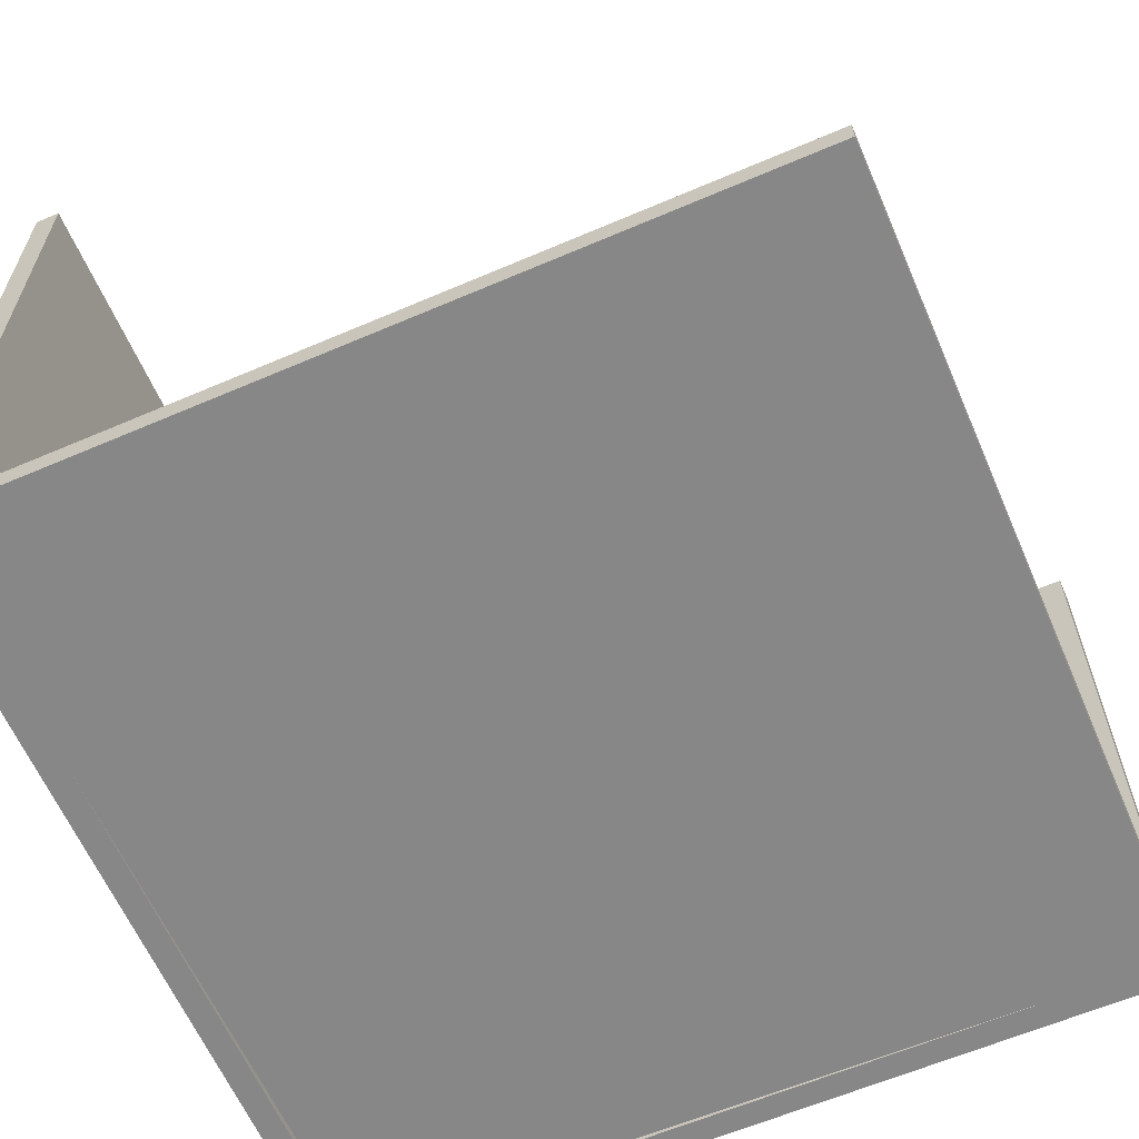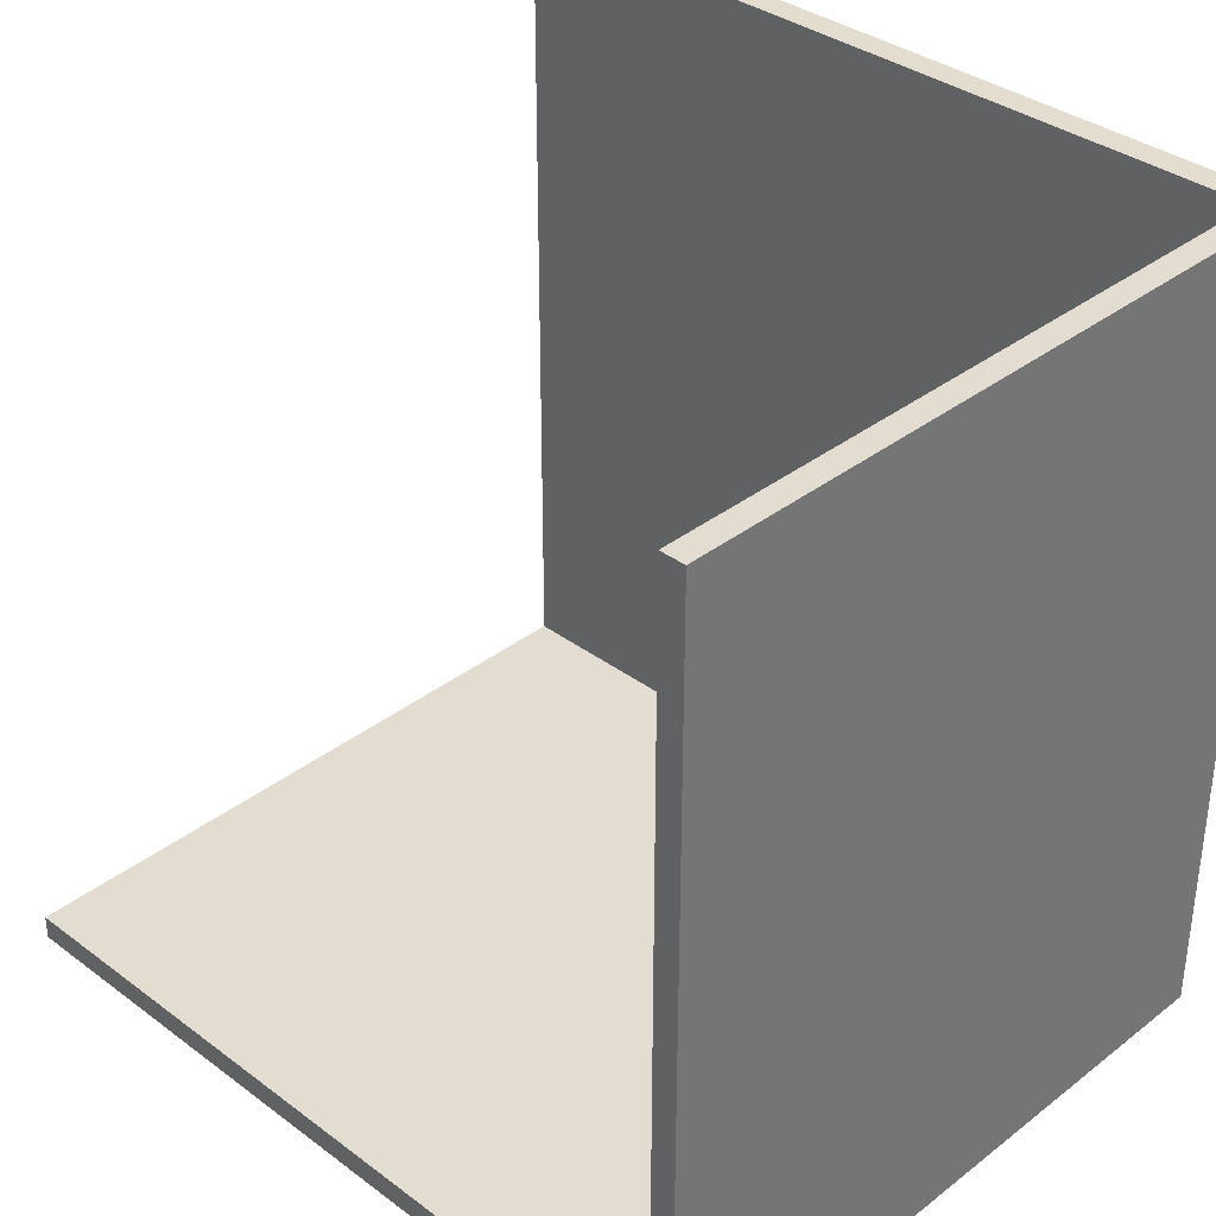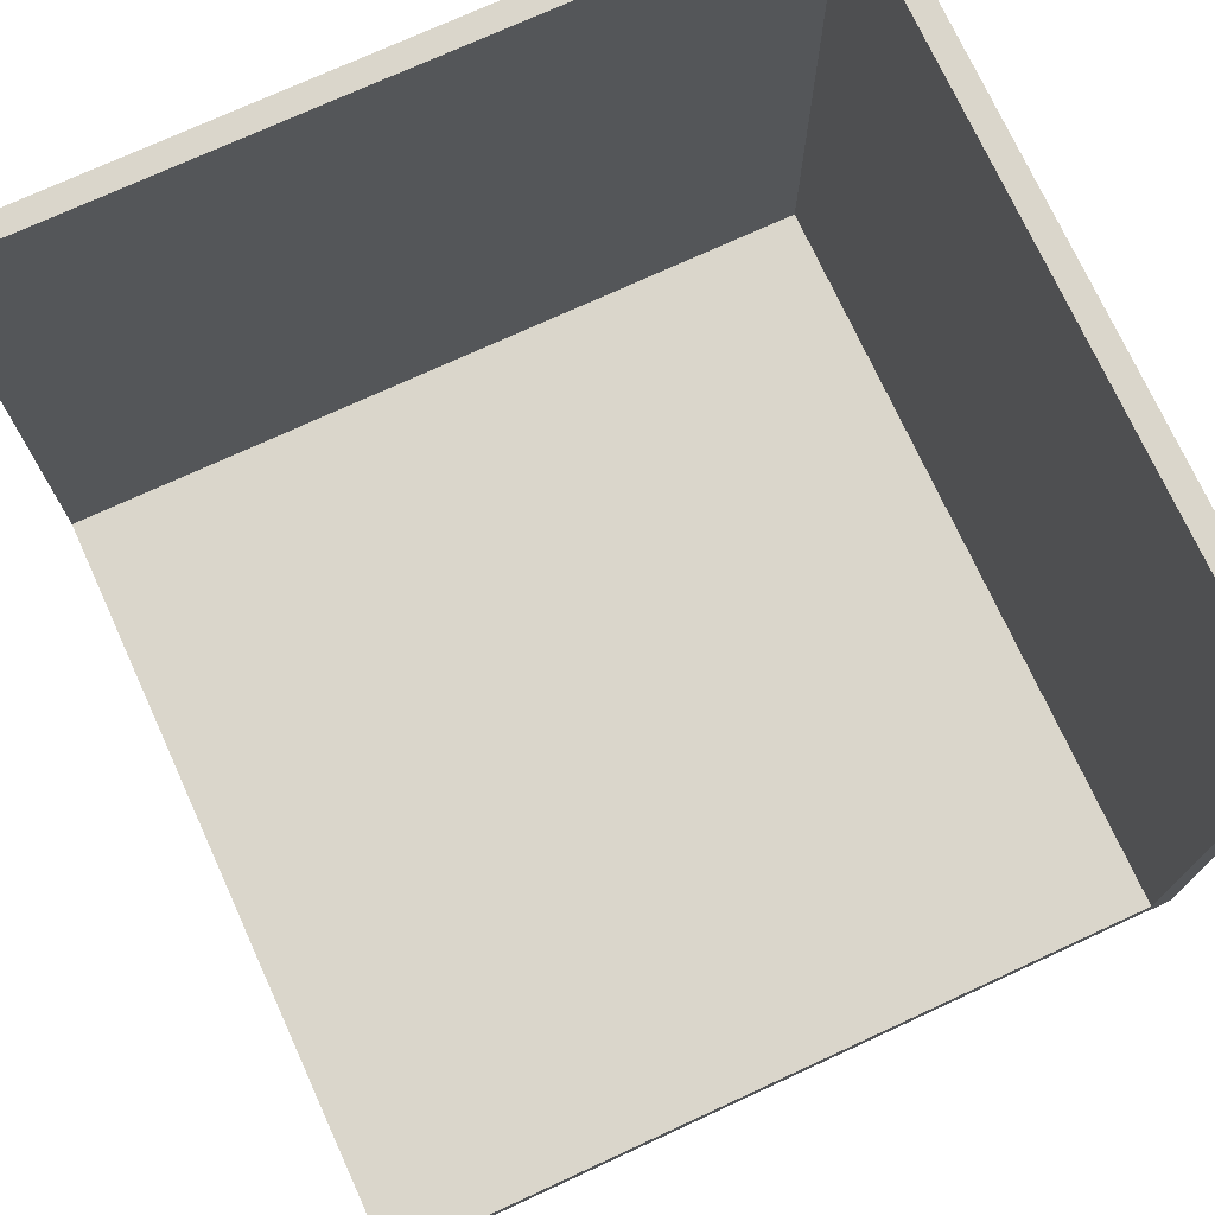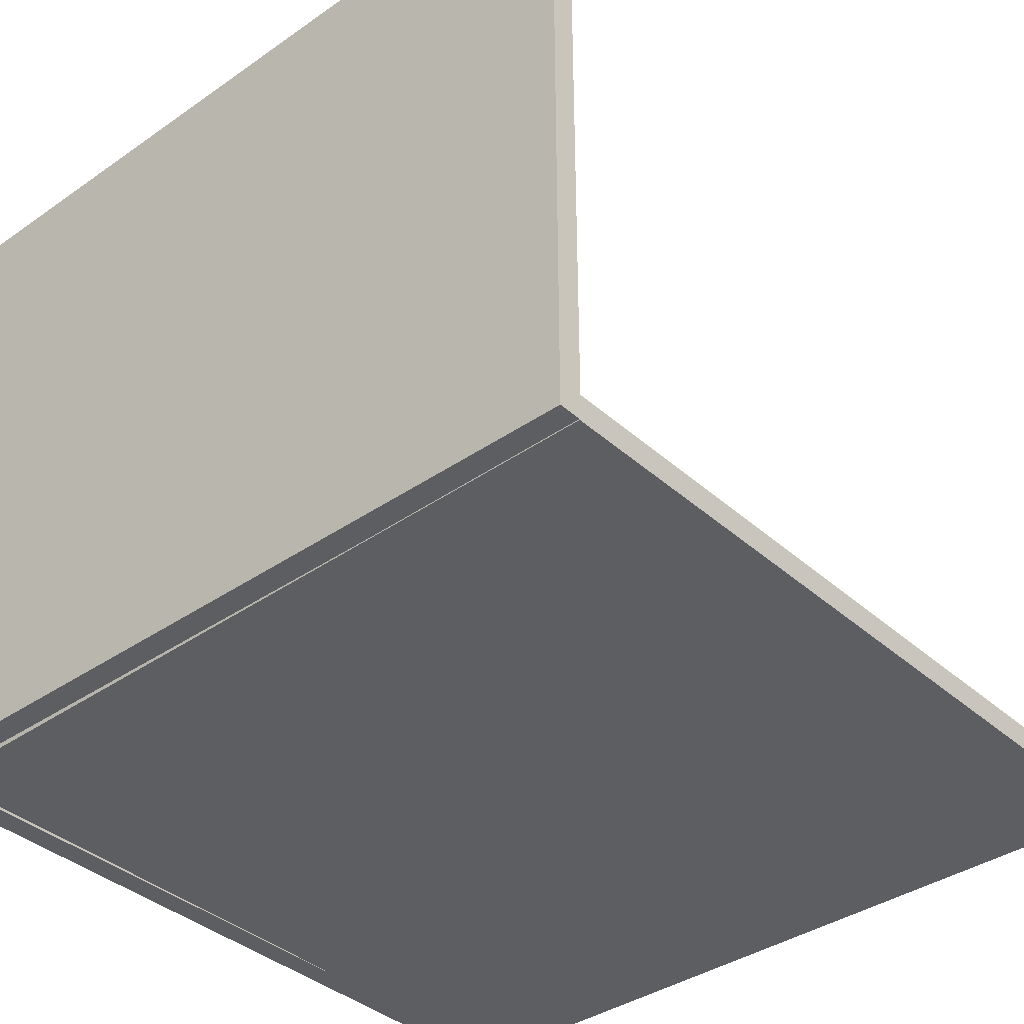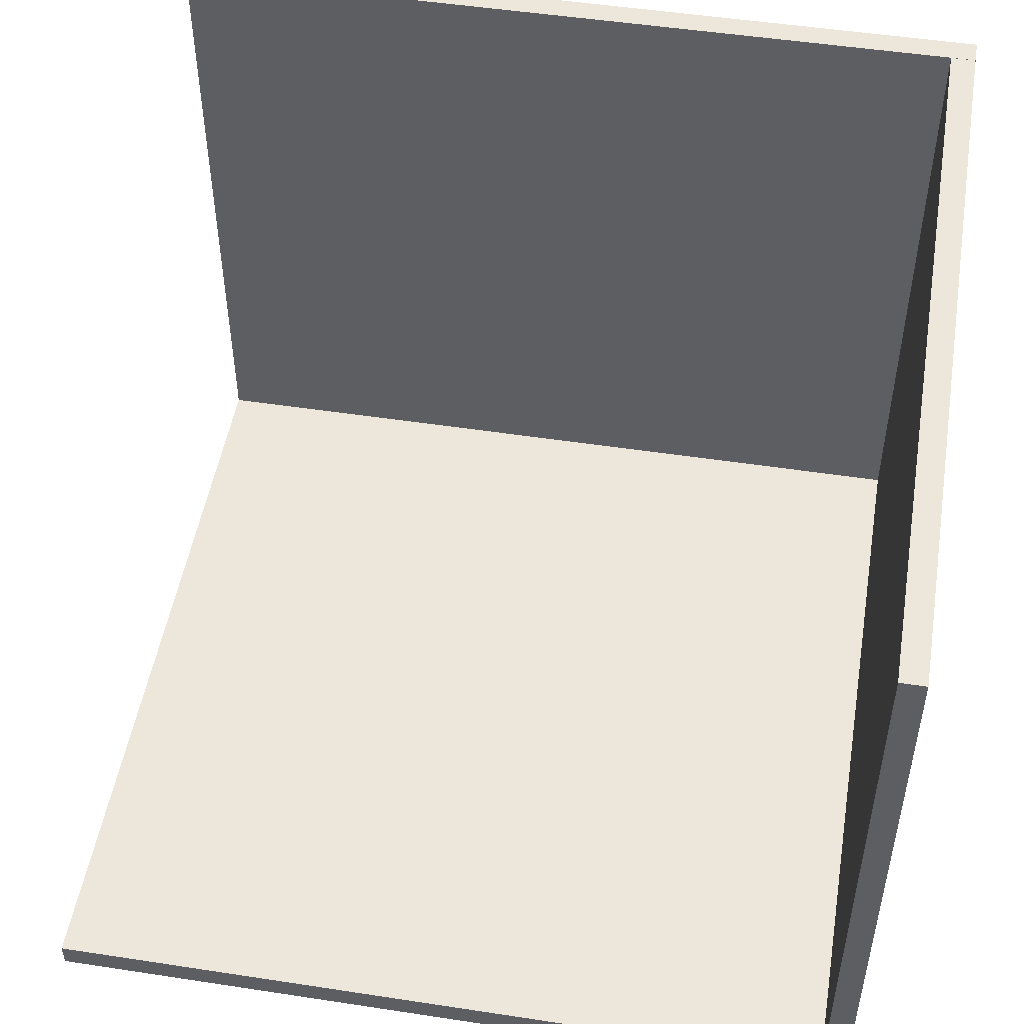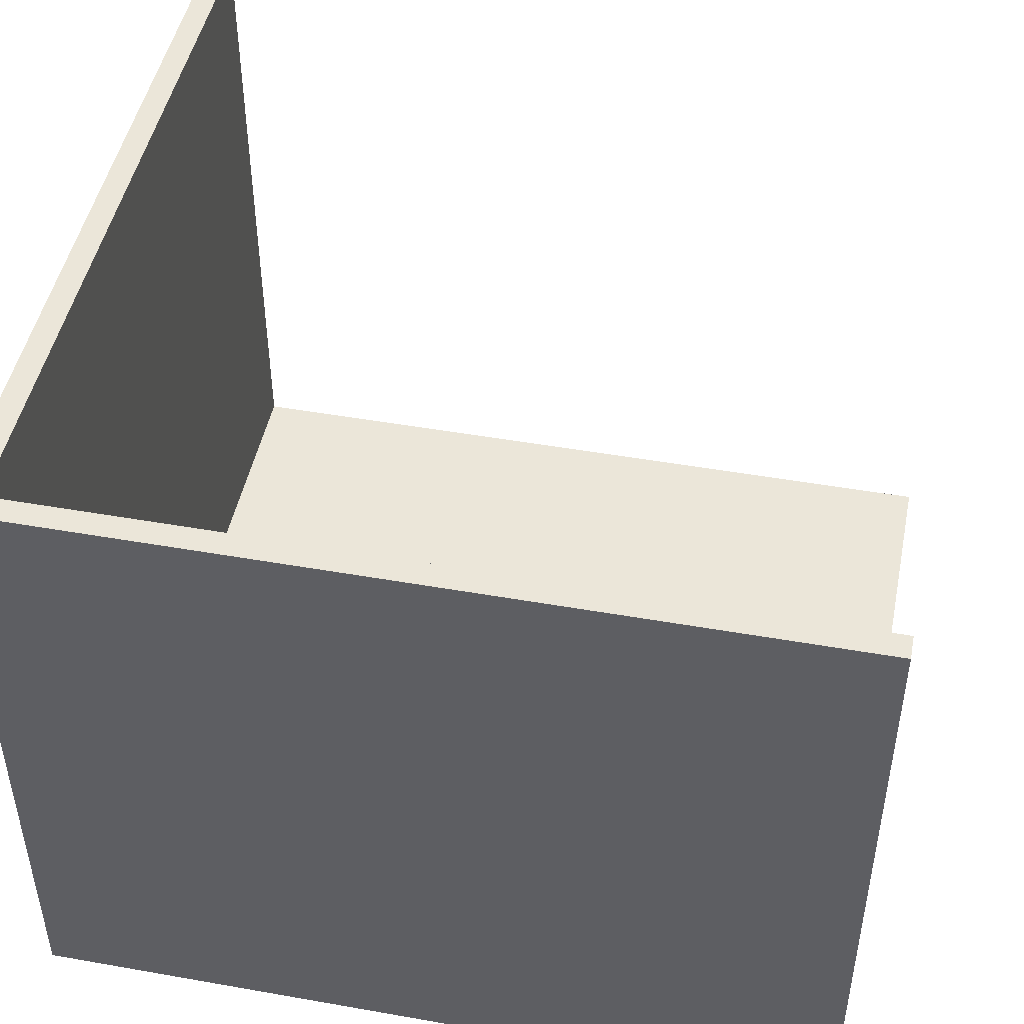
<metadata>
{"format":"obj","ext":"obj","renderer":"f3d","projection":"perspective","resolution":1024,"background":"white","views":[{"elev":-62.3,"azim":23.4,"up":"+Y"},{"elev":35.4,"azim":-135.5,"up":"+Z"},{"elev":74.1,"azim":65.3,"up":"+Y"},{"elev":-37.8,"azim":-48.5,"up":"+Y"},{"elev":50.3,"azim":99.5,"up":"+Y"},{"elev":47.2,"azim":-78.7,"up":"+Y"}]}
</metadata>
<code>
o leftwall
v -0.71 8.968 -1.135
v -0.71 0.08 -1.135
v -0.71 8.968 9.525
v -0.71 0.08 9.525
v -1.03 8.968 -1.135
v -1.03 0.08 -1.135
v -1.03 8.968 9.525
v -1.03 0.08 9.525
v -1.03 0.08 4.303
v -0.71 8.968 4.303
v -1.03 8.968 4.303
v -0.71 0.08 4.303
f 12 10 3 4
f 2 1 10 12
f 10 11 7 3
f 4 3 7 8
f 9 11 5 6
f 9 12 4 8
f 6 5 1 2
f 6 2 12 9
f 8 7 11 9
f 1 5 11 10
o backwall
v -0.7184 0.0812 -0.8128
v -0.7184 8.965 -0.8128
v -0.7184 0.0812 -1.133
v -0.7184 8.965 -1.133
v 9.53 0.0812 -0.8128
v 9.53 8.965 -0.8128
v 9.53 0.0812 -1.133
v 9.53 8.965 -1.133
f 17 18 14 13
f 13 14 16 15
f 15 16 20 19
f 19 20 18 17
f 15 19 17 13
f 20 16 14 18
o floor
v -0.7296 0.06827 9.525
v -0.7296 0.4114 9.525
v -0.652 0.06827 -0.738
v -0.7296 0.4114 -0.8348
v 9.524 0.06827 9.548
v 9.524 0.4114 9.548
v 9.524 0.06827 -0.8116
v 9.524 0.4114 -0.8116
f 23 27 25 21
f 28 24 22 26
f 21 22 24 23
f 23 24 28 27
f 27 28 26 25
f 25 26 22 21

</code>
